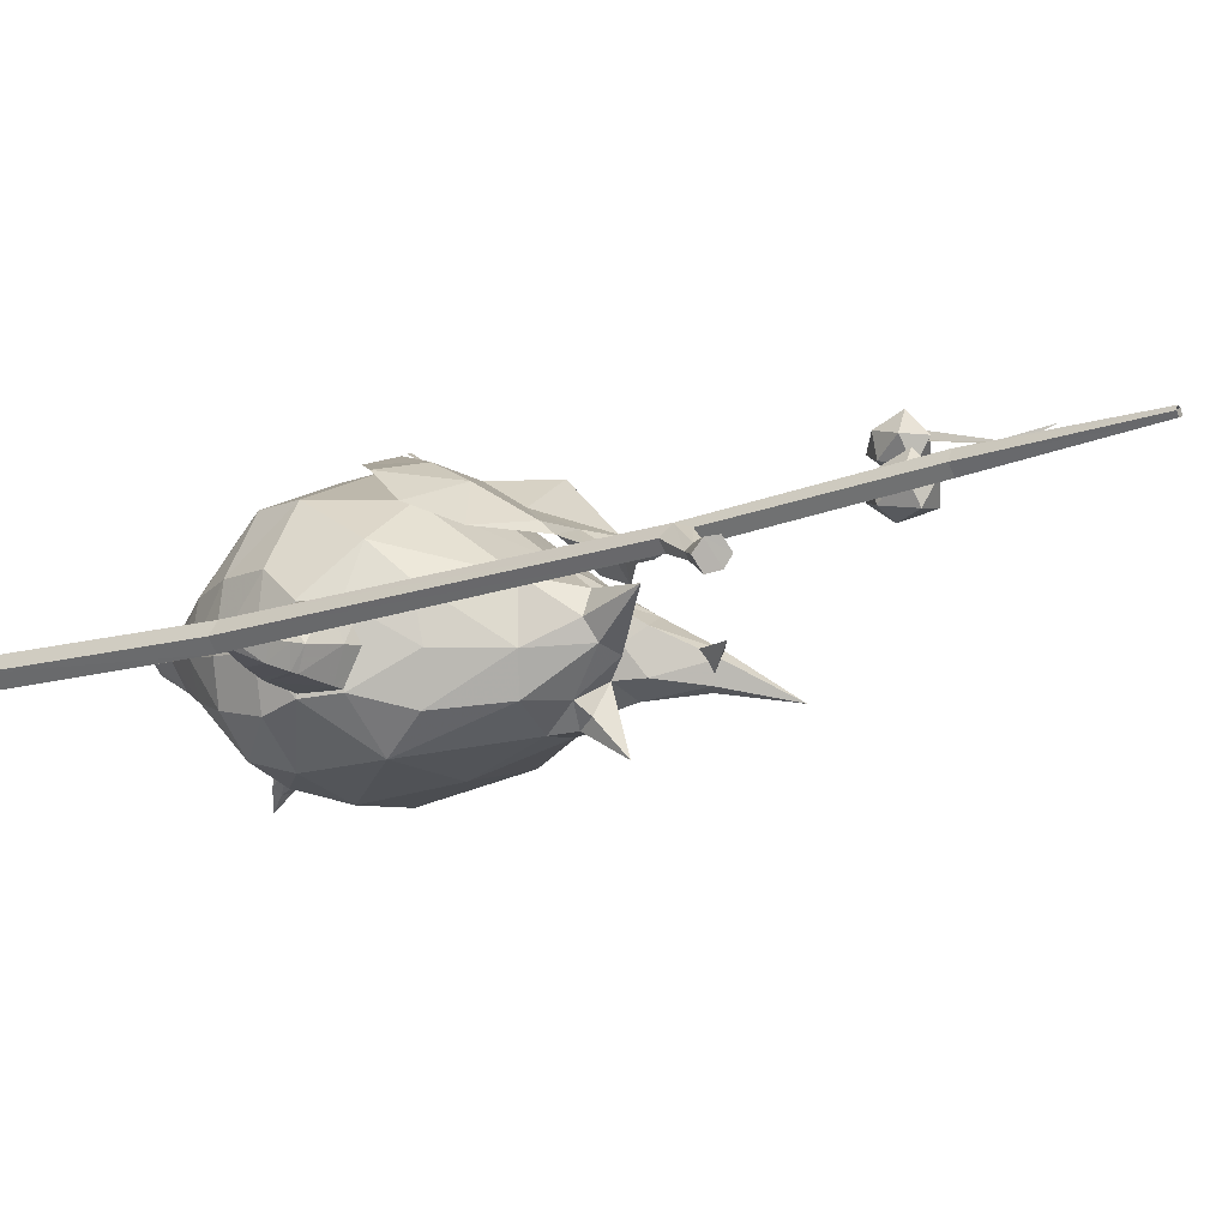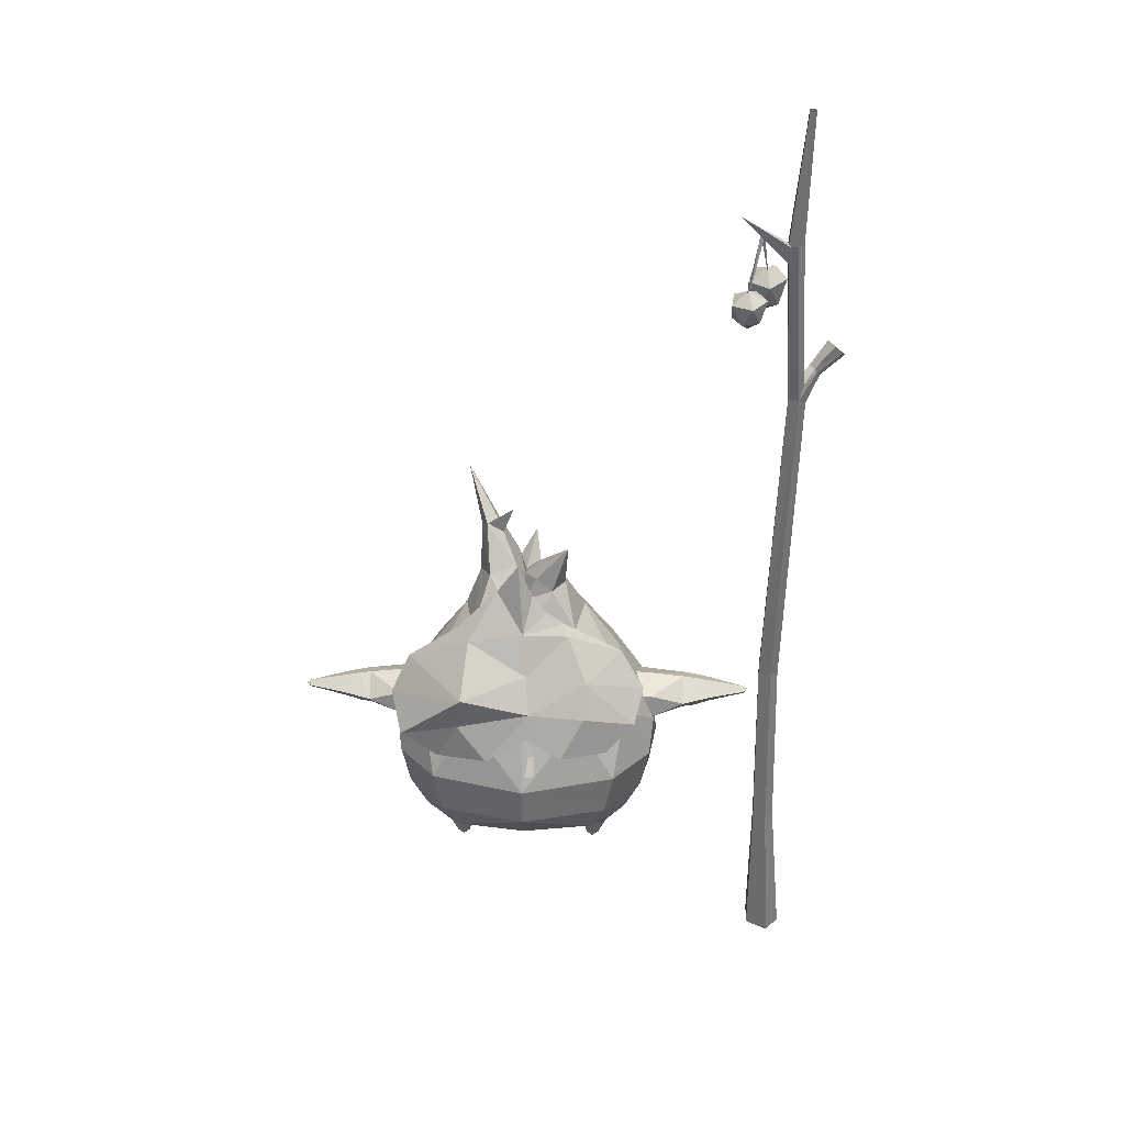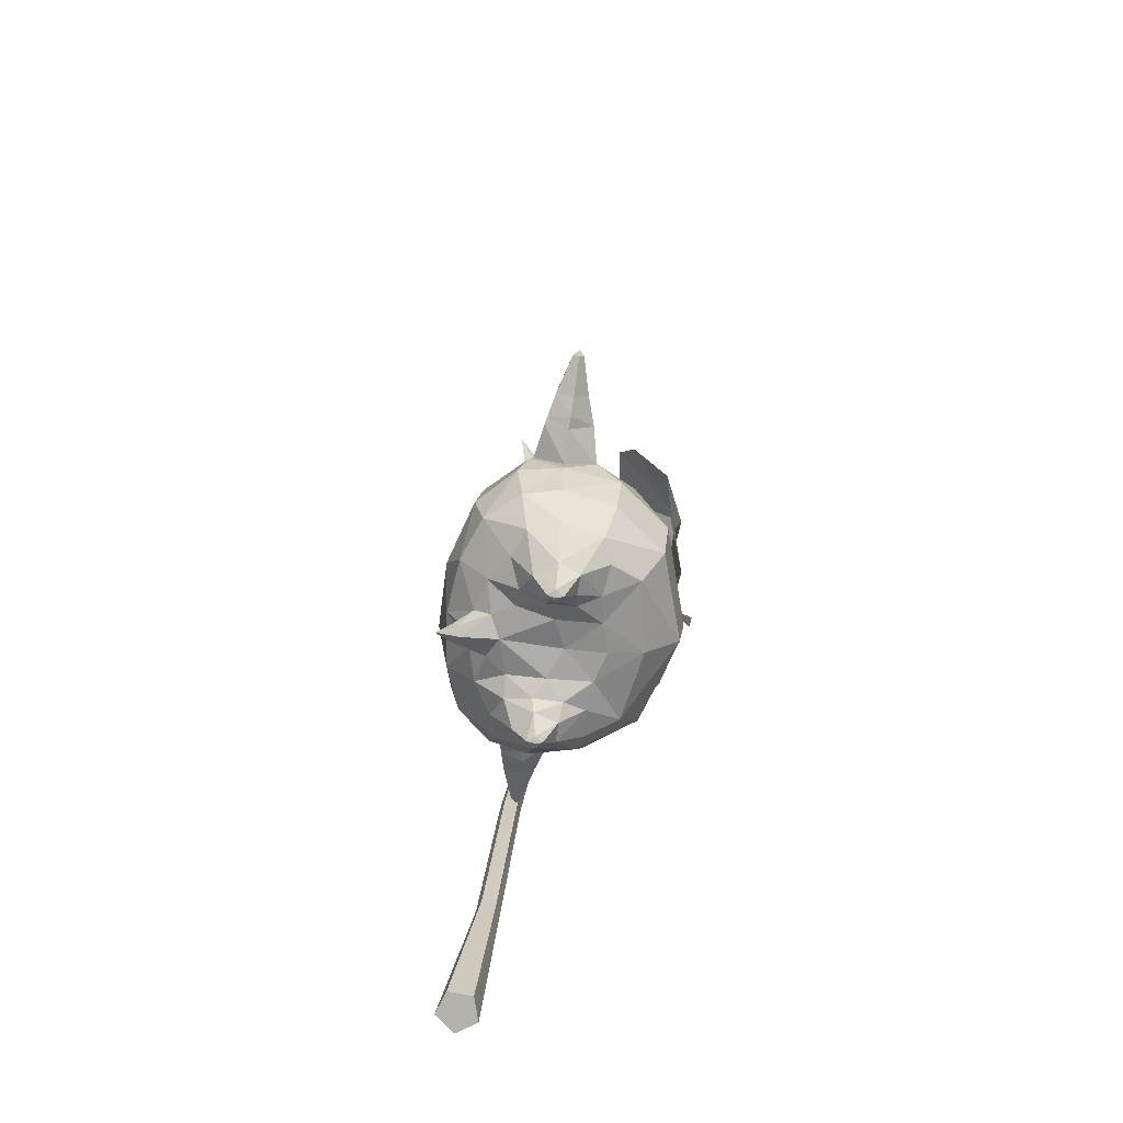
<metadata>
{"format":"obj","ext":"obj","renderer":"f3d","projection":"perspective","resolution":1024,"background":"white","views":[{"elev":-5.0,"azim":123.8,"up":"+Z"},{"elev":27.8,"azim":1.7,"up":"+Y"},{"elev":-67.5,"azim":-97.6,"up":"+Y"}]}
</metadata>
<code>
v  0.0186 0.5278 0.0534
v  0 0.5157 0.0081
v  0 0.4912 0.0555
v  0.0703 0.5855 0.0597
v  0.0451 0.5102 0.0606
v  0.0653 0.5135 0.0308
v  0.0821 0.4476 0.0743
v  0.0967 0.4575 -0.0002
v  0.1544 0.3694 0.0682
v  0.1523 0.3823 0.0006
v  0.1927 0.3115 0.0468
v  0.1906 0.3144 -0.0442
v  0.2077 0.267 -0.0499
v  0.1308 0.3218 -0.1081
v  0.1486 0.2209 -0.1204
v  0.0503 0.2198 -0.1497
v  0.0834 0.1584 -0.1321
v  0 0.1598 -0.1408
v  0.0286 0.1129 -0.1039
v  0 0.1198 -0.1149
v  0.0016 0.0819 -0.1349
v  -0.0172 0.0819 -0.1322
v  -0.0118 0.0595 -0.1543
v  -0.0204 0.0743 -0.1229
v  -0.0054 0.0683 -0.1176
v  -0.0325 0.0976 -0.0796
v  0 0.0886 -0.064
v  -0.0535 0.0903 -0.0485
v  -0.0455 0.0764 0.0082
v  -0.0725 0.0643 -0.0081
v  -0.0739 0.0657 0.0363
v  -0.0869 0.0479 -0.0036
v  -0.0979 0.0475 0.0324
v  -0.1016 0.0058 0.0005
v  -0.1108 0.0071 0.0122
v  -0.1103 0.001 0.0006
v  -0.1207 0.0058 0.0004
v  -0.1107 0.0064 -0.0108
v  -0.1169 0.0484 -0.0305
v  -0.0847 0.0759 -0.0468
v  0 0.4402 0.0944
v  -0.0557 0.5267 0.0382
v  -0.0821 0.4476 0.0743
v  -0.0724 0.5165 -0.0046
v  -0.0966 0.4575 -0.0002
v  -0.082 0.449 -0.0514
v  -0.1424 0.3729 -0.0619
v  -0.1307 0.3218 -0.1081
v  -0.1906 0.3144 -0.0442
v  -0.2076 0.2671 -0.0499
v  -0.1927 0.3116 0.0467
v  -0.2113 0.2671 0.0483
v  -0.1628 0.3165 0.1111
v  -0.2046 0.2213 0.0825
v  -0.1459 0.2194 0.1584
v  -0.1909 0.1583 0.0765
v  -0.1324 0.1546 0.153
v  -0.1652 0.1033 0.0618
v  -0.1078 0.1024 0.1222
v  -0.1331 0.0861 0.075
v  -0.0885 0.0778 0.0691
v  -0.1279 0.0479 0.0328
v  -0.045 0.083 0.0757
v  0 0.0832 0.028
v  0.0456 0.0764 0.0082
v  0.0536 0.0904 -0.0485
v  0.0725 0.0643 -0.0081
v  0.0847 0.0759 -0.0468
v  0.0869 0.0479 -0.0036
v  0.1169 0.0484 -0.0305
v  0.1108 0.0064 -0.0107
v  0.1208 0.0058 0.0005
v  0.1104 0.0011 0.0007
v  0.1109 0.0071 0.0123
v  0.1016 0.0058 0.0005
v  0.0979 0.0475 0.0324
v  0.0739 0.0657 0.0364
v  0.0795 0.1104 -0.0906
v  0.1223 0.0988 -0.0632
v  0.1502 0.1586 -0.1072
v  0.1628 0.1048 -0.0461
v  0.1939 0.1561 -0.0572
v  0.1813 0.1049 -0.0006
v  0.2062 0.1581 -0.0027
v  0.1909 0.1583 0.0765
v  0.2046 0.2213 0.0825
v  0.1459 0.2194 0.1585
v  0.1628 0.3165 0.1111
v  0.0876 0.3234 0.1565
v  -0.1486 0.2209 -0.1204
v  -0.0834 0.1584 -0.1321
v  -0.1501 0.1586 -0.1072
v  -0.0503 0.2198 -0.1497
v  0 0.3247 -0.126
v  -0.0239 0.4416 -0.0835
v  0.024 0.4416 -0.0835
v  -0.0129 0.4707 -0.0795
v  0.0145 0.4757 -0.0793
v  0.0146 0.5366 -0.11
v  0.0226 0.4961 -0.0657
v  0 0.5035 -0.0292
v  0.036 0.4822 -0.0496
v  0.082 0.4489 -0.0514
v  0.0531 0.5245 0.005
v  0.0206 0.5306 -0.0058
v  -0.1425 0.0487 0.0004
v  -0.1812 0.1049 -0.0006
v  -0.1628 0.1048 -0.0461
v  -0.1939 0.1561 -0.0572
v  -0.2044 0.2207 -0.0659
v  -0.0291 0.4799 -0.0596
v  -0.0416 0.5105 -0.0483
v  -0.0103 0.5407 -0.0268
v  -0.0135 0.5398 0.0263
v  -0.06 0.5868 -0.041
v  -0.0708 0.592 -0.0202
v  -0.0909 0.6778 -0.0533
v  -0.0609 0.5993 0.0012
v  -0.0436 0.605 -0.0077
v  0.2113 0.267 0.0483
v  0.2168 0.22 -0.0018
v  0.2044 0.2207 -0.0658
v  -0 0.3248 0.1707
v  -0 0.2178 0.2035
v  -0.0876 0.3234 0.1564
v  0.0885 0.0778 0.0691
v  0.1078 0.1024 0.1222
v  0.045 0.083 0.0757
v  0.1331 0.0861 0.075
v  0.1279 0.0479 0.0329
v  0.1651 0.1033 0.0619
v  0.1425 0.0487 0.0004
v  -0.1223 0.0988 -0.0633
v  -0.0795 0.1104 -0.0907
v  -0.0286 0.1129 -0.1039
v  0.1323 0.1546 0.153
v  -0 0.1568 0.1947
v  -0 0.1031 0.1421
v  -0.1544 0.3695 0.0681
v  -0.1522 0.3823 0.0006
v  0 0.0863 0.0888
v  -0.2062 0.1581 -0.0027
v  -0.2168 0.22 -0.0018
v  0.0326 0.0976 -0.0796
v  0.0075 0.0743 -0.1268
v  0.1425 0.3728 -0.0619
v  -0.0442 0.596 -0.0351
v  -0.018 0.6294 0.0076
v  -0.0352 0.5849 0.0021
v  -0.0442 0.5979 -0.0242
v  -0.0605 0.5994 0.0003
v  -0.1705 0.2631 0.0561
v  -0.2106 0.2474 0.0013
v  -0.1757 0.2383 0.0017
v  -0.209 0.271 0.0473
v  -0.2083 0.3074 0.046
v  -0.2599 0.2889 0.0364
v  -0.2599 0.3201 -0.0006
v  -0.279 0.3177 0
v  -0.2705 0.3109 -0.0285
v  -0.3047 0.3069 -0.022
v  -0.2705 0.273 -0.0331
v  -0.3047 0.2818 -0.0248
v  -0.279 0.2657 0.0004
v  -0.3047 0.2749 0.0007
v  -0.3047 0.2934 0.0225
v  -0.3604 0.2969 0.0084
v  -0.3047 0.3134 0.0008
v  -0.3604 0.3035 0.0011
v  -0.3604 0.2967 -0.0073
v  -0.3604 0.2907 0.0011
v  -0.1555 0.3116 0.0544
v  -0.2078 0.3273 0.0021
v  -0.1476 0.3321 0.0027
v  -0.2067 0.3129 -0.0387
v  -0.1538 0.3144 -0.0463
v  -0.2095 0.2686 -0.0443
v  -0.1676 0.2631 -0.0527
v  -0.2599 0.2705 -0.0356
v  -0.2599 0.2614 -0.001
v  -0.2599 0.3116 -0.0298
v  -0.3684 0.2986 0.0013
v  0.2083 0.3073 0.0461
v  0.1555 0.3115 0.0545
v  0.1705 0.2631 0.0562
v  0.2079 0.3273 0.0021
v  0.2599 0.32 -0.0005
v  0.2599 0.3115 -0.0297
v  0.2705 0.3109 -0.0284
v  0.2599 0.2705 -0.0355
v  0.2705 0.273 -0.033
v  0.2599 0.2614 -0.0009
v  0.2791 0.2657 0.0005
v  0.2599 0.2888 0.0364
v  0.3047 0.2934 0.0226
v  0.2791 0.3176 0.0001
v  0.3047 0.3133 0.0008
v  0.3047 0.3068 -0.022
v  0.3605 0.3034 0.0012
v  0.3605 0.2966 -0.0072
v  0.3684 0.2985 0.0014
v  0.3605 0.2906 0.0012
v  0.3605 0.2968 0.0085
v  0.3047 0.2749 0.0007
v  0.2067 0.3128 -0.0387
v  0.1538 0.3144 -0.0463
v  0.1476 0.3321 0.0027
v  0.2095 0.2686 -0.0442
v  0.2106 0.2473 0.0013
v  0.2091 0.2709 0.0473
v  0.3047 0.2818 -0.0247
v  0.1757 0.2382 0.0018
v  0.1676 0.2631 -0.0526
v  -0.0413 0.528 0.0954
v  0.0004 0.4655 0.1263
v  -0.0068 0.5763 0.1026
v  -0.0868 0.4543 0.1298
v  -0.1041 0.4654 0.1006
v  -0.1854 0.4045 0.0872
v  0.0058 0.4037 0.1518
v  -0.0963 0.3819 0.1934
v  -0.2138 0.3465 0.1031
v  -0.1965 0.2966 0.1528
v  -0.1042 0.3264 0.1792
v  -0.1375 0.2655 0.1662
v  -0.0584 0.2723 0.1937
v  0.0616 0.2853 0.2075
v  0.0101 0.3514 0.1821
v  0.0115 0.3145 0.193
v  0.098 0.3507 0.1927
v  0.1341 0.2902 0.1903
v  0.1785 0.3349 0.1771
v  0.072 0.4659 0.1284
v  0.1564 0.436 0.118
v  0.0664 0.4808 0.1142
v  0.1014 0.4026 0.1693
v  0.0148 0.5209 0.0989
v  0.0388 0.4957 0.1062
v  0.1928 0.3828 0.1419
v  0.0207 0.2599 0.2171
v  0.0108 0.2863 0.2018
v  0.0052 0.2574 0.2181
v  0.0203 0.2871 0.202
v  0.0063 0.3171 0.1904
v  0.0163 0.3179 0.1913
v  0.4844 0.9199 0.047
v  0.4468 0.8863 0.0477
v  0.4528 0.8813 0.0397
v  0.4433 0.8942 0.0485
v  0.473 0.9305 0.0497
v  0.4361 0.8963 0.0383
v  0.4621 0.9352 0.0346
v  0.4378 0.8879 0.035
v  0.4657 0.9281 0.021
v  0.4475 0.8821 0.0324
v  0.4776 0.9159 0.0165
v  0.4892 0.9108 0.0326
v  0.351 1.004 0.1445
v  0.3522 1.01 0.1183
v  0.3616 1.036 0.1388
v  0.3337 0.9887 0.1266
v  0.3252 1.002 0.1514
v  0.3103 1.006 0.1294
v  0.3092 1.032 0.149
v  0.3129 1.039 0.1169
v  0.3332 1.052 0.139
v  0.3453 1.042 0.1106
v  0.4087 0.0305 -0.0115
v  0.4216 -0.2208 -0.0318
v  0.4218 0.0327 -0.0287
v  0.3868 -0.2121 -0.0424
v  0.3881 0.0313 -0.0185
v  0.3869 -0.2077 -0.0795
v  0.3885 0.034 -0.0401
v  0.4216 -0.2135 -0.0918
v  0.4093 0.0348 -0.0464
v  0.4431 -0.2216 -0.0623
v  0.3491 1.016 0.1099
v  0.3347 1.024 0.0841
v  0.3606 1.003 0.0818
v  0.3339 1.054 0.1084
v  0.3646 1.05 0.1254
v  0.3611 1.075 0.1015
v  0.3908 1.057 0.1027
v  0.3763 1.066 0.0717
v  0.3831 1.027 0.076
v  0.3557 1.03 0.0632
v  0.4046 0.3312 -0.0202
v  0.4227 0.843 0.0428
v  0.4158 0.3293 -0.0042
v  0.4064 0.8519 0.0491
v  0.3852 0.3346 -0.0137
v  0.4036 0.85 0.066
v  0.3838 0.3322 0.0065
v  0.4206 0.8495 0.0692
v  0.4034 0.3315 0.0121
v  0.4315 0.8415 0.0553
v  0.4082 1.315 0.1314
v  0.3895 1.11 0.1103
v  0.4152 1.315 0.1329
v  0.3897 1.112 0.095
v  0.4083 1.316 0.1249
v  0.4045 1.112 0.0906
v  0.4145 1.316 0.123
v  0.4133 1.111 0.1031
v  0.4183 1.316 0.1283
v  0.404 1.109 0.1153
v  0.4273 0.8739 0.0629
v  0.4175 0.8756 0.049
v  0.327 1.011 0.109
v  0.3393 1.03 0.1625
v  0.3182 1.165 0.1426
v  0.4019 1.069 0.1039
v  0.4025 1.103 0.1105
v  0.3981 1.073 0.0894
v  0.3962 1.107 0.0944
v  0.3411 1.064 0.0752
v  0.379 1.018 0.1048
v  0.354 1.132 0.1225
v  0.3622 1.064 0.1056
v  0.3478 1.133 0.1254
v  0.3623 1.067 0.0944
v  0.3335 1.041 0.1351
v  0.3291 1.043 0.1442
g makar
f 1 2 3
f 2 1 4
f 5 4 1
f 4 5 6
f 7 6 5
f 6 7 8
f 9 8 7
f 8 9 10
f 11 10 9
f 10 11 12
f 13 12 11
f 12 13 14
f 15 14 13
f 14 15 16
f 17 16 15
f 16 17 18
f 19 18 17
f 18 19 20
f 21 20 19
f 20 21 22
f 23 22 21
f 22 23 24
f 25 24 23
f 24 25 26
f 27 26 25
f 26 27 28
f 29 28 27
f 28 29 30
f 31 30 29
f 30 31 32
f 33 32 31
f 32 33 34
f 35 34 33
f 34 35 36
f 37 36 35
f 36 37 38
f 39 38 37
f 38 39 32
f 40 32 39
f 32 40 30
f 28 30 40
f 3 5 1
f 5 3 41
f 42 41 3
f 41 42 43
f 44 43 42
f 43 44 45
f 46 45 44
f 45 46 47
f 48 47 46
f 47 48 49
f 50 49 48
f 49 50 51
f 52 51 50
f 51 52 53
f 54 53 52
f 53 54 55
f 56 55 54
f 55 56 57
f 58 57 56
f 57 58 59
f 60 59 58
f 59 60 61
f 62 61 60
f 61 62 33
f 35 33 62
f 31 61 33
f 61 31 63
f 29 63 31
f 63 29 64
f 27 64 29
f 64 27 65
f 66 65 27
f 65 66 67
f 68 67 66
f 67 68 69
f 70 69 68
f 69 70 71
f 72 71 70
f 71 72 73
f 74 73 72
f 73 74 75
f 76 75 74
f 75 76 69
f 77 69 76
f 69 77 67
f 65 67 77
f 78 68 66
f 68 78 79
f 80 79 78
f 79 80 81
f 82 81 80
f 81 82 83
f 84 83 82
f 83 84 85
f 86 85 84
f 85 86 87
f 88 87 86
f 87 88 89
f 7 89 88
f 90 91 92
f 91 90 93
f 48 93 90
f 93 48 94
f 95 94 48
f 94 95 96
f 97 96 95
f 96 97 98
f 99 98 97
f 98 99 100
f 101 100 99
f 100 101 102
f 93 18 91
f 18 93 16
f 94 16 93
f 16 94 14
f 96 14 94
f 14 96 103
f 102 103 96
f 103 102 104
f 105 104 102
f 104 105 4
f 2 4 105
f 58 62 60
f 62 58 106
f 107 106 58
f 106 107 108
f 109 108 107
f 108 109 92
f 110 92 109
f 92 110 90
f 50 90 110
f 90 50 48
f 46 95 48
f 95 46 111
f 112 111 46
f 111 112 101
f 113 101 112
f 101 113 2
f 114 2 113
f 2 114 3
f 42 3 114
f 44 112 46
f 112 44 115
f 116 115 44
f 115 116 117
f 118 117 116
f 117 118 119
f 114 119 118
f 119 114 113
f 88 9 7
f 9 88 11
f 120 11 88
f 11 120 13
f 121 13 120
f 13 121 122
f 82 122 121
f 122 82 80
f 41 7 5
f 7 41 89
f 123 89 41
f 89 123 124
f 125 124 123
f 124 125 55
f 53 55 125
f 126 127 128
f 127 126 129
f 130 129 126
f 129 130 131
f 132 131 130
f 131 132 83
f 81 83 132
f 92 133 108
f 133 92 134
f 91 134 92
f 134 91 135
f 18 135 91
f 135 18 20
f 124 87 89
f 87 124 136
f 137 136 124
f 136 137 127
f 138 127 137
f 127 138 128
f 43 53 125
f 53 43 139
f 45 139 43
f 139 45 140
f 47 140 45
f 140 47 49
f 77 128 65
f 128 77 126
f 76 126 77
f 126 76 130
f 74 130 76
f 130 74 72
f 63 59 61
f 59 63 138
f 141 138 63
f 138 141 128
f 64 128 141
f 128 64 65
f 56 107 58
f 107 56 142
f 54 142 56
f 142 54 143
f 52 143 54
f 143 52 50
f 133 39 108
f 39 133 40
f 134 40 133
f 40 134 28
f 26 28 134
f 25 144 27
f 144 25 145
f 23 145 25
f 145 23 21
f 57 124 55
f 124 57 137
f 59 137 57
f 137 59 138
f 131 127 129
f 127 131 136
f 85 136 131
f 136 85 87
f 144 66 27
f 66 144 78
f 19 78 144
f 78 19 17
f 86 120 88
f 120 86 121
f 84 121 86
f 121 84 82
f 8 103 104
f 103 8 146
f 10 146 8
f 146 10 12
f 132 70 81
f 70 132 72
f 130 72 132
f 147 113 112
f 113 147 119
f 117 119 147
f 111 97 95
f 97 111 99
f 101 99 111
f 148 149 150
f 149 148 151
f 150 151 148
f 34 38 32
f 38 34 36
f 147 115 117
f 115 147 112
f 62 37 35
f 37 62 106
f 15 122 80
f 122 15 13
f 106 39 37
f 39 106 108
f 71 75 69
f 75 71 73
f 142 109 107
f 109 142 143
f 41 125 123
f 125 41 43
f 139 51 53
f 51 139 140
f 145 19 144
f 19 145 21
f 17 80 78
f 80 17 15
f 79 70 68
f 70 79 81
f 110 143 50
f 143 110 109
f 22 135 20
f 135 22 24
f 135 26 134
f 26 135 24
f 98 102 96
f 102 98 100
f 118 42 114
f 42 118 116
f 6 104 4
f 104 6 8
f 101 105 102
f 105 101 2
f 146 14 103
f 14 146 12
f 140 49 51
f 64 141 63
f 131 83 85
f 116 44 42
f 152 153 154
f 153 152 155
f 156 155 152
f 155 156 157
f 158 157 156
f 157 158 159
f 160 159 158
f 159 160 161
f 162 161 160
f 161 162 163
f 164 163 162
f 163 164 165
f 166 165 164
f 165 166 167
f 168 167 166
f 167 168 169
f 161 169 168
f 169 161 170
f 163 170 161
f 170 163 171
f 165 171 163
f 171 165 167
f 172 156 152
f 156 172 173
f 174 173 172
f 173 174 175
f 176 175 174
f 175 176 177
f 178 177 176
f 177 178 154
f 153 177 154
f 177 153 179
f 180 179 153
f 179 180 162
f 164 162 180
f 160 179 162
f 179 160 181
f 158 181 160
f 181 158 173
f 156 173 158
f 180 157 164
f 157 180 155
f 153 155 180
f 175 181 173
f 181 175 179
f 177 179 175
f 182 170 171
f 170 182 169
f 167 169 182
f 168 159 161
f 159 168 166
f 166 157 159
f 157 166 164
f 171 167 182
f 183 184 185
f 184 183 186
f 187 186 183
f 186 187 188
f 189 188 187
f 188 189 190
f 191 190 189
f 190 191 192
f 193 192 191
f 192 193 194
f 195 194 193
f 194 195 196
f 197 196 195
f 196 197 198
f 199 198 197
f 198 199 200
f 201 200 199
f 200 201 202
f 203 202 201
f 202 203 204
f 195 204 203
f 204 195 193
f 205 206 207
f 206 205 208
f 190 208 205
f 208 190 209
f 192 209 190
f 209 192 210
f 194 210 192
f 210 194 183
f 187 183 194
f 196 187 194
f 187 196 189
f 198 189 196
f 189 198 191
f 211 191 198
f 191 211 193
f 204 193 211
f 185 210 183
f 210 185 209
f 212 209 185
f 209 212 208
f 213 208 212
f 208 213 206
f 186 207 184
f 207 186 205
f 188 205 186
f 205 188 190
f 211 202 204
f 202 211 200
f 198 200 211
f 199 203 201
f 203 199 197
f 197 195 203
f 214 215 216
f 215 214 217
f 218 217 214
f 217 218 219
f 217 220 215
f 220 217 221
f 219 221 217
f 221 219 222
f 223 221 222
f 221 223 224
f 225 224 223
f 224 225 226
f 227 228 229
f 228 227 230
f 231 230 227
f 230 231 232
f 233 234 235
f 234 233 236
f 220 236 233
f 236 220 228
f 215 237 216
f 237 215 238
f 235 238 215
f 228 226 229
f 226 228 224
f 221 224 228
f 236 239 234
f 239 236 232
f 230 232 236
f 240 241 242
f 241 240 243
f 243 244 241
f 244 243 245
f 215 233 235
f 233 215 220
f 220 221 228
f 236 228 230
f 246 247 248
f 247 246 249
f 250 249 246
f 249 250 251
f 252 251 250
f 251 252 253
f 254 253 252
f 253 254 255
f 256 255 254
f 255 256 248
f 257 248 256
f 248 257 246
f 254 246 257
f 246 254 252
f 258 259 260
f 259 258 261
f 262 261 258
f 261 262 263
f 264 263 262
f 263 264 265
f 266 265 264
f 265 266 267
f 260 267 266
f 267 260 259
f 268 269 270
f 269 268 271
f 272 271 268
f 271 272 273
f 274 273 272
f 273 274 275
f 276 275 274
f 275 276 277
f 270 277 276
f 277 270 269
f 278 279 280
f 279 278 281
f 282 281 278
f 281 282 283
f 284 283 282
f 283 284 285
f 286 285 284
f 285 286 287
f 280 287 286
f 287 280 279
f 288 289 290
f 289 288 291
f 292 291 288
f 291 292 293
f 294 293 292
f 293 294 295
f 296 295 294
f 295 296 297
f 290 297 296
f 297 290 289
f 270 290 268
f 290 270 288
f 276 288 270
f 288 276 292
f 274 292 276
f 292 274 294
f 272 294 274
f 294 272 296
f 268 296 272
f 296 268 290
f 298 299 300
f 299 298 301
f 302 301 298
f 301 302 303
f 304 303 302
f 303 304 305
f 306 305 304
f 305 306 307
f 300 307 306
f 307 300 299
f 295 247 308
f 247 295 248
f 297 248 295
f 248 297 255
f 289 255 297
f 255 289 291
f 291 303 309
f 303 291 301
f 293 301 291
f 301 293 299
f 295 299 293
f 299 295 307
f 249 308 247
f 308 249 309
f 251 309 249
f 309 251 253
f 310 267 259
f 267 310 265
f 263 265 310
f 277 273 275
f 273 277 271
f 269 271 277
f 311 262 258
f 262 311 264
f 266 264 311
f 312 313 314
f 313 312 315
f 316 315 312
f 317 279 281
f 279 317 287
f 285 287 317
f 318 284 282
f 284 318 286
f 280 286 318
f 311 260 266
f 260 311 258
f 310 261 263
f 261 310 259
f 283 317 281
f 317 283 285
f 318 278 280
f 278 318 282
f 308 303 305
f 303 308 309
f 295 305 307
f 305 295 308
f 253 291 309
f 291 253 255
f 319 320 321
f 320 319 322
f 323 321 324
f 321 323 319
f 312 314 316
f 252 250 246
f 254 257 256

</code>
